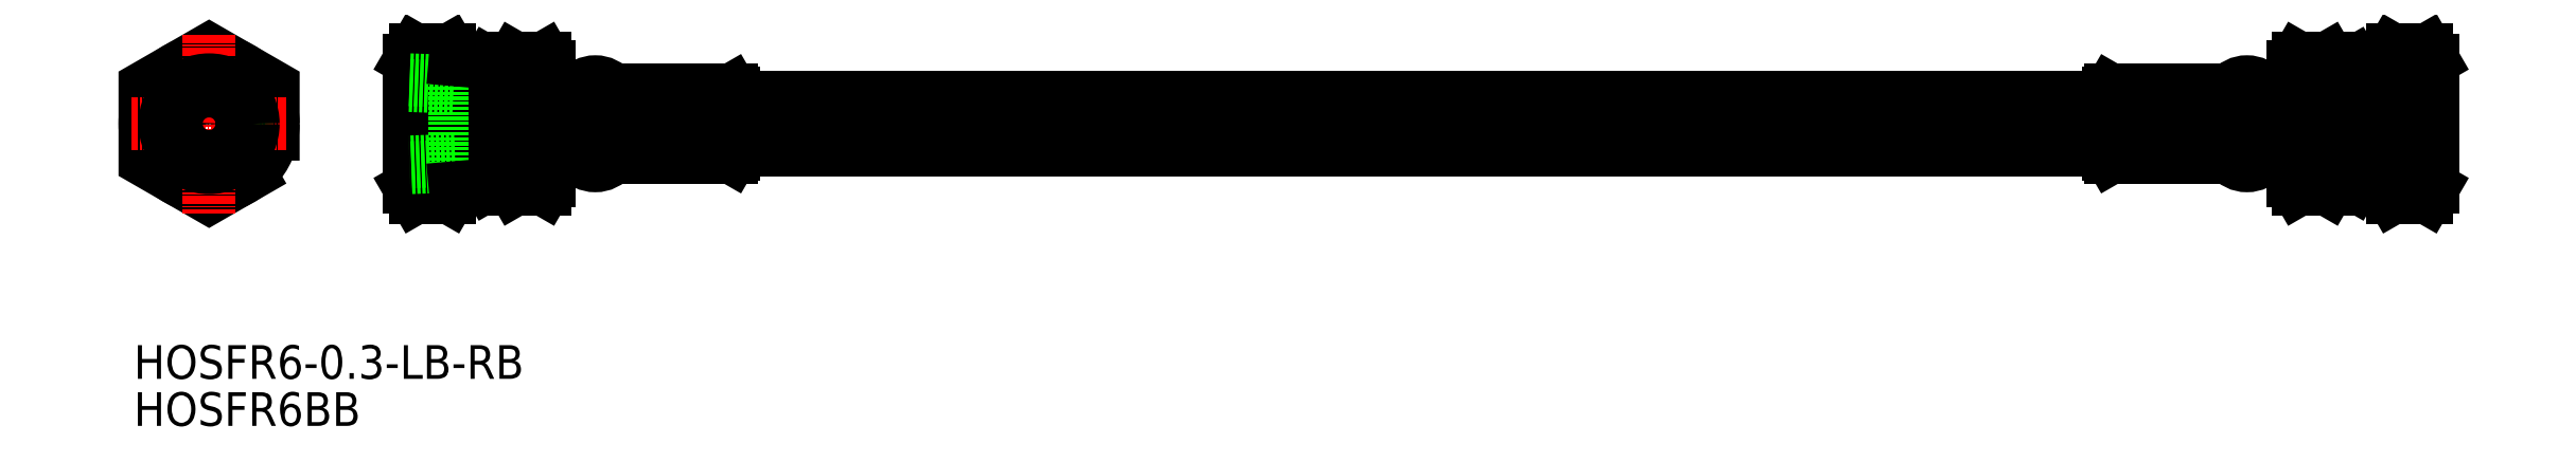
<metadata>
{"format":"dxf","ext":"dxf","renderer":"ezdxf+matplotlib","layout":"modelspace","background":"white","min_lineweight":24,"dpi":150}
</metadata>
<code>
0
SECTION
2
ENTITIES
0
TEXT
8
0
10
34.33
20
103.6
30
0
40
5
1
HOSFR6BB
11
34.33
21
106.1
31
0
73
     2
0
TEXT
8
0
10
34.33
20
110.6
30
0
40
5
1
HOSFR6-0.3-LB-RB
11
34.33
21
113.1
31
0
73
     2
0
LINE
8
CENTER
10
73.24
20
148.5
30
0
11
377.2
21
148.5
31
0
0
LINE
8
0
10
75.24
20
151.5
30
0
11
375.2
21
151.5
31
0
0
LINE
8
0
10
75.24
20
145.5
30
0
11
375.2
21
145.5
31
0
0
LINE
8
0
10
95.99
20
153
30
0
11
96.99
21
153
31
0
0
LINE
8
0
10
96.99
20
153
30
0
11
97.28
21
153.5
31
0
0
LINE
8
0
10
123.2
20
153
30
0
11
122.9
21
153.5
31
0
0
LINE
8
0
10
123.2
20
153
30
0
11
123.2
21
144
31
0
0
LINE
8
0
10
97.28
20
153.5
30
0
11
100.3
21
153.5
31
0
0
LINE
8
0
10
105.3
20
153.5
30
0
11
105.3
21
153
31
0
0
LINE
8
0
10
100.3
20
153.5
30
0
11
100.3
21
153
31
0
0
LINE
8
0
10
97.28
20
143.5
30
0
11
100.3
21
143.5
31
0
0
LINE
8
0
10
123.2
20
144
30
0
11
122.9
21
143.5
31
0
0
LINE
8
0
10
96.99
20
144
30
0
11
97.28
21
143.5
31
0
0
LINE
8
0
10
95.99
20
144
30
0
11
96.99
21
144
31
0
0
LINE
8
0
10
105.3
20
153.5
30
0
11
122.9
21
153.5
31
0
0
LINE
8
0
10
105.3
20
143.5
30
0
11
122.9
21
143.5
31
0
0
LINE
8
0
10
96.99
20
153
30
0
11
96.99
21
144
31
0
0
LINE
8
0
10
118.2
20
152.5
30
0
11
332.2
21
152.5
31
0
0
LINE
8
0
10
118.2
20
144.5
30
0
11
332.2
21
144.5
31
0
0
LINE
8
0
10
123.2
20
150.5
30
0
11
105.3
21
150.5
31
0
0
LINE
8
0
10
123.2
20
150
30
0
11
105.3
21
150
31
0
0
LINE
8
0
10
123.2
20
147
30
0
11
105.3
21
147
31
0
0
LINE
8
0
10
123.2
20
146.5
30
0
11
105.3
21
146.5
31
0
0
LINE
8
0
10
123.2
20
152.5
30
0
11
105.3
21
152.5
31
0
0
LINE
8
0
10
123.2
20
153
30
0
11
105.3
21
153
31
0
0
LINE
8
0
10
123.2
20
144.5
30
0
11
105.3
21
144.5
31
0
0
LINE
8
0
10
123.2
20
144
30
0
11
105.3
21
144
31
0
0
LINE
8
0
10
100.3
20
153
30
0
11
96.99
21
153
31
0
0
LINE
8
0
10
100.3
20
152.5
30
0
11
96.99
21
152.5
31
0
0
LINE
8
0
10
100.3
20
150.5
30
0
11
96.99
21
150.5
31
0
0
LINE
8
0
10
100.3
20
150
30
0
11
96.99
21
150
31
0
0
LINE
8
0
10
100.3
20
147
30
0
11
96.99
21
147
31
0
0
LINE
8
0
10
100.3
20
146.5
30
0
11
96.99
21
146.5
31
0
0
LINE
8
0
10
100.3
20
144.5
30
0
11
96.99
21
144.5
31
0
0
LINE
8
0
10
100.3
20
144
30
0
11
96.99
21
144
31
0
0
LINE
8
0
10
100.3
20
144
30
0
11
100.3
21
143.5
31
0
0
LINE
8
0
10
105.3
20
144
30
0
11
105.3
21
143.5
31
0
0
LINE
8
0
10
105.3
20
146.5
30
0
11
105.3
21
144.5
31
0
0
LINE
8
0
10
100.3
20
146.5
30
0
11
100.3
21
144.5
31
0
0
LINE
8
0
10
100.3
20
150
30
0
11
100.3
21
147
31
0
0
LINE
8
0
10
105.3
20
150
30
0
11
105.3
21
147
31
0
0
LINE
8
0
10
105.3
20
152.5
30
0
11
105.3
21
150.5
31
0
0
LINE
8
0
10
100.3
20
152.5
30
0
11
100.3
21
150.5
31
0
0
ARC
8
0
10
102.8
20
151.6
30
0
40
3.125
50
36.87
51
143.1
0
ARC
8
0
10
102.8
20
145.4
30
0
40
3.125
50
216.9
51
323.1
0
LINE
8
0
10
81.99
20
158
30
0
11
81.14
21
159.5
31
0
0
ARC
8
0
10
77.13
20
156.7
30
0
40
4.856
50
325.6
51
34.38
0
ARC
8
0
10
80.09
20
156.7
30
0
40
4.856
50
145.6
51
214.4
0
LINE
8
0
10
75.24
20
158
30
0
11
76.09
21
159.5
31
0
0
LINE
8
0
10
76.09
20
159.5
30
0
11
81.14
21
159.5
31
0
0
LINE
8
0
10
76.09
20
154
30
0
11
81.14
21
154
31
0
0
LINE
8
0
10
76.09
20
143
30
0
11
81.14
21
143
31
0
0
LINE
8
0
10
81.99
20
139
30
0
11
81.14
21
137.5
31
0
0
LINE
8
0
10
75.24
20
139
30
0
11
76.09
21
137.5
31
0
0
LINE
8
0
10
76.09
20
137.5
30
0
11
81.14
21
137.5
31
0
0
ARC
8
0
10
77.13
20
140.3
30
0
40
4.856
50
325.6
51
34.38
0
ARC
8
0
10
80.09
20
140.3
30
0
40
4.856
50
145.6
51
214.4
0
LINE
8
0
10
81.99
20
139
30
0
11
81.99
21
158
31
0
0
ARC
8
0
10
63.84
20
148.5
30
0
40
18.15
50
342.4
51
17.59
0
ARC
8
0
10
93.39
20
148.5
30
0
40
18.15
50
162.4
51
197.6
0
LINE
8
0
10
75.24
20
139
30
0
11
75.24
21
158
31
0
0
LINE
8
0
10
81.99
20
154.8
30
0
11
81.99
21
142.2
31
0
0
LINE
8
0
10
81.99
20
142.2
30
0
11
75.24
21
142
31
0
0
LINE
8
0
10
81.99
20
143.1
30
0
11
75.24
21
142.8
31
0
0
LINE
8
0
10
75.24
20
155
30
0
11
81.99
21
154.8
31
0
0
LINE
8
0
10
75.24
20
154.2
30
0
11
81.99
21
153.9
31
0
0
LINE
8
0
10
87.95
20
140
30
0
11
87.95
21
148.5
31
0
0
LINE
8
0
10
88.97
20
141.4
30
0
11
88.97
21
148.5
31
0
0
LINE
8
0
10
81.99
20
139
30
0
11
86.93
21
139.4
31
0
0
LINE
8
0
10
88.97
20
140
30
0
11
88.97
21
141.4
31
0
0
LINE
8
0
10
88.97
20
141.4
30
0
11
89.99
21
141.4
31
0
0
LINE
8
0
10
87.95
20
140
30
0
11
88.97
21
140
31
0
0
LINE
8
0
10
86.93
20
139.4
30
0
11
87.95
21
140
31
0
0
LINE
8
0
10
81.99
20
158
30
0
11
86.93
21
157.6
31
0
0
LINE
8
0
10
87.95
20
157
30
0
11
87.95
21
148.5
31
0
0
LINE
8
0
10
88.97
20
155.6
30
0
11
88.97
21
148.5
31
0
0
LINE
8
0
10
88.97
20
155.6
30
0
11
89.99
21
155.6
31
0
0
LINE
8
0
10
88.97
20
157
30
0
11
88.97
21
155.6
31
0
0
LINE
8
0
10
87.95
20
157
30
0
11
88.97
21
157
31
0
0
LINE
8
0
10
86.93
20
157.6
30
0
11
87.95
21
157
31
0
0
POLYLINE
8
0
66
     1
10
0
20
0
30
0
70
     1
0
VERTEX
8
0
10
55
20
143
30
0
0
VERTEX
8
0
10
55
20
154
30
0
0
VERTEX
8
0
10
45.5
20
159.5
30
0
0
VERTEX
8
0
10
36
20
154
30
0
0
VERTEX
8
0
10
36
20
143
30
0
0
VERTEX
8
0
10
45.5
20
137.5
30
0
0
SEQEND
8
0
0
CIRCLE
8
0
10
45.5
20
148.5
30
0
40
9.5
0
LINE
8
CENTER
10
45.5
20
161.8
30
0
11
45.5
21
135.2
31
0
0
LINE
8
CENTER
10
57
20
148.5
30
0
11
34
21
148.5
31
0
0
CIRCLE
8
0
10
45.5
20
148.5
30
0
40
5.678
0
CIRCLE
8
0
10
45.5
20
148.5
30
0
40
6.535
0
LINE
8
0
10
90.75
20
158.3
30
0
11
95.23
21
158.3
31
0
0
LINE
8
0
10
95.99
20
140
30
0
11
95.99
21
157
31
0
0
LINE
8
0
10
95.99
20
140
30
0
11
95.99
21
157
31
0
0
LINE
8
0
10
90.75
20
153.4
30
0
11
95.23
21
153.4
31
0
0
LINE
8
0
10
90.75
20
143.6
30
0
11
95.23
21
143.6
31
0
0
LINE
8
0
10
89.99
20
140
30
0
11
90.75
21
138.7
31
0
0
LINE
8
0
10
90.75
20
138.7
30
0
11
95.23
21
138.7
31
0
0
ARC
8
0
10
94.33
20
141.1
30
0
40
4.345
50
145.6
51
214.4
0
ARC
8
0
10
106.2
20
148.5
30
0
40
16.24
50
162.4
51
197.6
0
LINE
8
0
10
89.99
20
140
30
0
11
89.99
21
157
31
0
0
ARC
8
0
10
94.33
20
155.8
30
0
40
4.345
50
145.6
51
214.4
0
LINE
8
0
10
89.99
20
157
30
0
11
90.75
21
158.3
31
0
0
ARC
8
0
10
91.64
20
155.8
30
0
40
4.345
50
325.6
51
34.38
0
LINE
8
0
10
95.99
20
157
30
0
11
95.23
21
158.3
31
0
0
ARC
8
0
10
79.75
20
148.5
30
0
40
16.24
50
342.4
51
17.59
0
LINE
8
0
10
95.99
20
140
30
0
11
95.23
21
138.7
31
0
0
ARC
8
0
10
91.64
20
141.1
30
0
40
4.345
50
325.6
51
34.38
0
ARC
8
0
10
358.8
20
141.1
30
0
40
4.345
50
145.6
51
214.4
0
LINE
8
0
10
354.5
20
140
30
0
11
355.2
21
138.7
31
0
0
ARC
8
0
10
370.7
20
148.5
30
0
40
16.24
50
162.4
51
197.6
0
LINE
8
0
10
354.5
20
157
30
0
11
355.2
21
158.3
31
0
0
ARC
8
0
10
358.8
20
155.8
30
0
40
4.345
50
145.6
51
214.4
0
LINE
8
0
10
360.5
20
157
30
0
11
359.7
21
158.3
31
0
0
ARC
8
0
10
356.1
20
155.8
30
0
40
4.345
50
325.6
51
34.38
0
LINE
8
0
10
360.5
20
140
30
0
11
360.5
21
157
31
0
0
ARC
8
0
10
344.2
20
148.5
30
0
40
16.24
50
342.4
51
17.59
0
ARC
8
0
10
356.1
20
141.1
30
0
40
4.345
50
325.6
51
34.38
0
LINE
8
0
10
359.7
20
138.7
30
0
11
355.2
21
138.7
31
0
0
LINE
8
0
10
360.5
20
140
30
0
11
359.7
21
138.7
31
0
0
LINE
8
0
10
359.7
20
143.6
30
0
11
355.2
21
143.6
31
0
0
LINE
8
0
10
359.7
20
153.4
30
0
11
355.2
21
153.4
31
0
0
LINE
8
0
10
354.5
20
140
30
0
11
354.5
21
157
31
0
0
LINE
8
0
10
354.5
20
140
30
0
11
354.5
21
157
31
0
0
LINE
8
0
10
359.7
20
158.3
30
0
11
355.2
21
158.3
31
0
0
LINE
8
0
10
363.5
20
157.6
30
0
11
362.5
21
157
31
0
0
LINE
8
0
10
362.5
20
157
30
0
11
361.5
21
157
31
0
0
LINE
8
0
10
361.5
20
157
30
0
11
361.5
21
155.6
31
0
0
LINE
8
0
10
361.5
20
155.6
30
0
11
360.5
21
155.6
31
0
0
LINE
8
0
10
361.5
20
155.6
30
0
11
361.5
21
148.5
31
0
0
LINE
8
0
10
362.5
20
157
30
0
11
362.5
21
148.5
31
0
0
LINE
8
0
10
368.5
20
158
30
0
11
363.5
21
157.6
31
0
0
LINE
8
0
10
363.5
20
139.4
30
0
11
362.5
21
140
31
0
0
LINE
8
0
10
362.5
20
140
30
0
11
361.5
21
140
31
0
0
LINE
8
0
10
361.5
20
141.4
30
0
11
360.5
21
141.4
31
0
0
LINE
8
0
10
361.5
20
140
30
0
11
361.5
21
141.4
31
0
0
LINE
8
0
10
368.5
20
139
30
0
11
363.5
21
139.4
31
0
0
LINE
8
0
10
361.5
20
141.4
30
0
11
361.5
21
148.5
31
0
0
LINE
8
0
10
362.5
20
140
30
0
11
362.5
21
148.5
31
0
0
LINE
8
0
10
375.2
20
154.2
30
0
11
368.5
21
153.9
31
0
0
LINE
8
0
10
375.2
20
155
30
0
11
368.5
21
154.8
31
0
0
LINE
8
0
10
368.5
20
143.1
30
0
11
375.2
21
142.8
31
0
0
LINE
8
0
10
368.5
20
142.2
30
0
11
375.2
21
142
31
0
0
LINE
8
0
10
368.5
20
154.8
30
0
11
368.5
21
142.2
31
0
0
LINE
8
0
10
375.2
20
139
30
0
11
375.2
21
158
31
0
0
ARC
8
0
10
357.1
20
148.5
30
0
40
18.15
50
342.4
51
17.59
0
ARC
8
0
10
386.6
20
148.5
30
0
40
18.15
50
162.4
51
197.6
0
LINE
8
0
10
368.5
20
139
30
0
11
368.5
21
158
31
0
0
ARC
8
0
10
370.4
20
140.3
30
0
40
4.856
50
325.6
51
34.38
0
ARC
8
0
10
373.3
20
140.3
30
0
40
4.856
50
145.6
51
214.4
0
LINE
8
0
10
374.4
20
137.5
30
0
11
369.3
21
137.5
31
0
0
LINE
8
0
10
375.2
20
139
30
0
11
374.4
21
137.5
31
0
0
LINE
8
0
10
368.5
20
139
30
0
11
369.3
21
137.5
31
0
0
LINE
8
0
10
374.4
20
143
30
0
11
369.3
21
143
31
0
0
LINE
8
0
10
374.4
20
154
30
0
11
369.3
21
154
31
0
0
LINE
8
0
10
374.4
20
159.5
30
0
11
369.3
21
159.5
31
0
0
LINE
8
0
10
375.2
20
158
30
0
11
374.4
21
159.5
31
0
0
ARC
8
0
10
370.4
20
156.7
30
0
40
4.856
50
325.6
51
34.38
0
ARC
8
0
10
373.3
20
156.7
30
0
40
4.856
50
145.6
51
214.4
0
LINE
8
0
10
368.5
20
158
30
0
11
369.3
21
159.5
31
0
0
ARC
8
0
10
347.7
20
145.4
30
0
40
3.125
50
216.9
51
323.1
0
ARC
8
0
10
347.7
20
151.6
30
0
40
3.125
50
36.87
51
143.1
0
LINE
8
0
10
350.2
20
152.5
30
0
11
350.2
21
150.5
31
0
0
LINE
8
0
10
345.2
20
152.5
30
0
11
345.2
21
150.5
31
0
0
LINE
8
0
10
345.2
20
150
30
0
11
345.2
21
147
31
0
0
LINE
8
0
10
350.2
20
150
30
0
11
350.2
21
147
31
0
0
LINE
8
0
10
350.2
20
146.5
30
0
11
350.2
21
144.5
31
0
0
LINE
8
0
10
345.2
20
146.5
30
0
11
345.2
21
144.5
31
0
0
LINE
8
0
10
345.2
20
144
30
0
11
345.2
21
143.5
31
0
0
LINE
8
0
10
350.2
20
144
30
0
11
350.2
21
143.5
31
0
0
LINE
8
0
10
350.2
20
144
30
0
11
353.5
21
144
31
0
0
LINE
8
0
10
350.2
20
144.5
30
0
11
353.5
21
144.5
31
0
0
LINE
8
0
10
350.2
20
146.5
30
0
11
353.5
21
146.5
31
0
0
LINE
8
0
10
350.2
20
147
30
0
11
353.5
21
147
31
0
0
LINE
8
0
10
350.2
20
150
30
0
11
353.5
21
150
31
0
0
LINE
8
0
10
350.2
20
150.5
30
0
11
353.5
21
150.5
31
0
0
LINE
8
0
10
350.2
20
152.5
30
0
11
353.5
21
152.5
31
0
0
LINE
8
0
10
350.2
20
153
30
0
11
353.5
21
153
31
0
0
LINE
8
0
10
327.2
20
144
30
0
11
345.2
21
144
31
0
0
LINE
8
0
10
327.2
20
144.5
30
0
11
345.2
21
144.5
31
0
0
LINE
8
0
10
327.2
20
153
30
0
11
345.2
21
153
31
0
0
LINE
8
0
10
327.2
20
152.5
30
0
11
345.2
21
152.5
31
0
0
LINE
8
0
10
327.2
20
146.5
30
0
11
345.2
21
146.5
31
0
0
LINE
8
0
10
327.2
20
147
30
0
11
345.2
21
147
31
0
0
LINE
8
0
10
327.2
20
150
30
0
11
345.2
21
150
31
0
0
LINE
8
0
10
327.2
20
150.5
30
0
11
345.2
21
150.5
31
0
0
LINE
8
0
10
353.5
20
153
30
0
11
353.5
21
144
31
0
0
LINE
8
0
10
345.2
20
143.5
30
0
11
327.5
21
143.5
31
0
0
LINE
8
0
10
345.2
20
153.5
30
0
11
327.5
21
153.5
31
0
0
LINE
8
0
10
354.5
20
144
30
0
11
353.5
21
144
31
0
0
LINE
8
0
10
353.5
20
144
30
0
11
353.2
21
143.5
31
0
0
LINE
8
0
10
327.2
20
144
30
0
11
327.5
21
143.5
31
0
0
LINE
8
0
10
353.2
20
143.5
30
0
11
350.2
21
143.5
31
0
0
LINE
8
0
10
350.2
20
153.5
30
0
11
350.2
21
153
31
0
0
LINE
8
0
10
345.2
20
153.5
30
0
11
345.2
21
153
31
0
0
LINE
8
0
10
353.2
20
153.5
30
0
11
350.2
21
153.5
31
0
0
LINE
8
0
10
327.2
20
153
30
0
11
327.2
21
144
31
0
0
LINE
8
0
10
327.2
20
153
30
0
11
327.5
21
153.5
31
0
0
LINE
8
0
10
353.5
20
153
30
0
11
353.2
21
153.5
31
0
0
LINE
8
0
10
354.5
20
153
30
0
11
353.5
21
153
31
0
0
CIRCLE
8
0
10
45.5
20
148.5
30
0
40
3
0
ENDSEC
0
EOF

</code>
